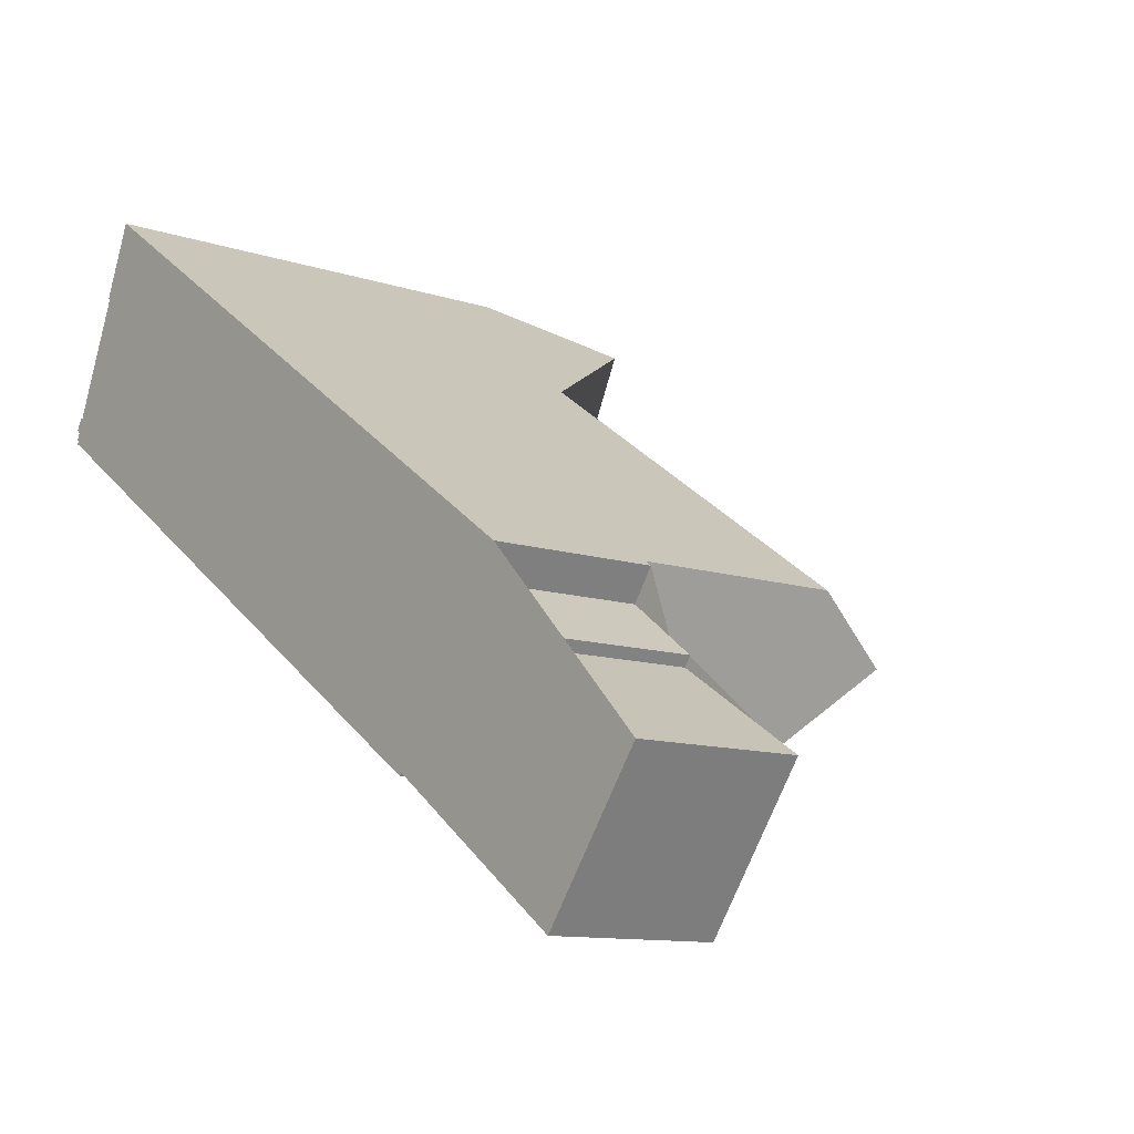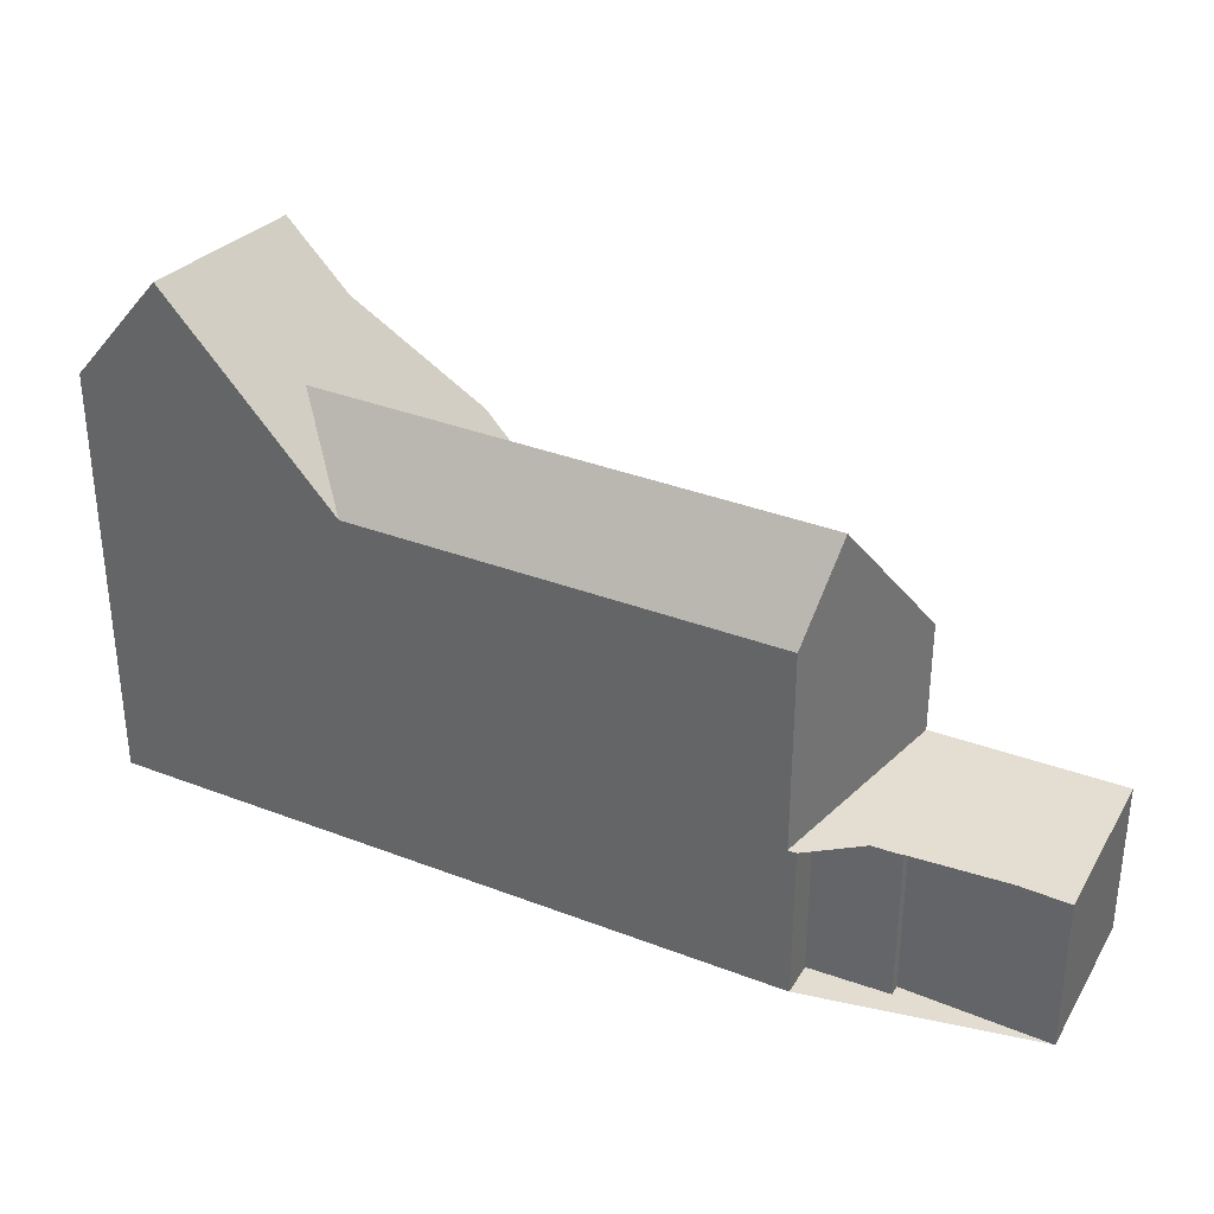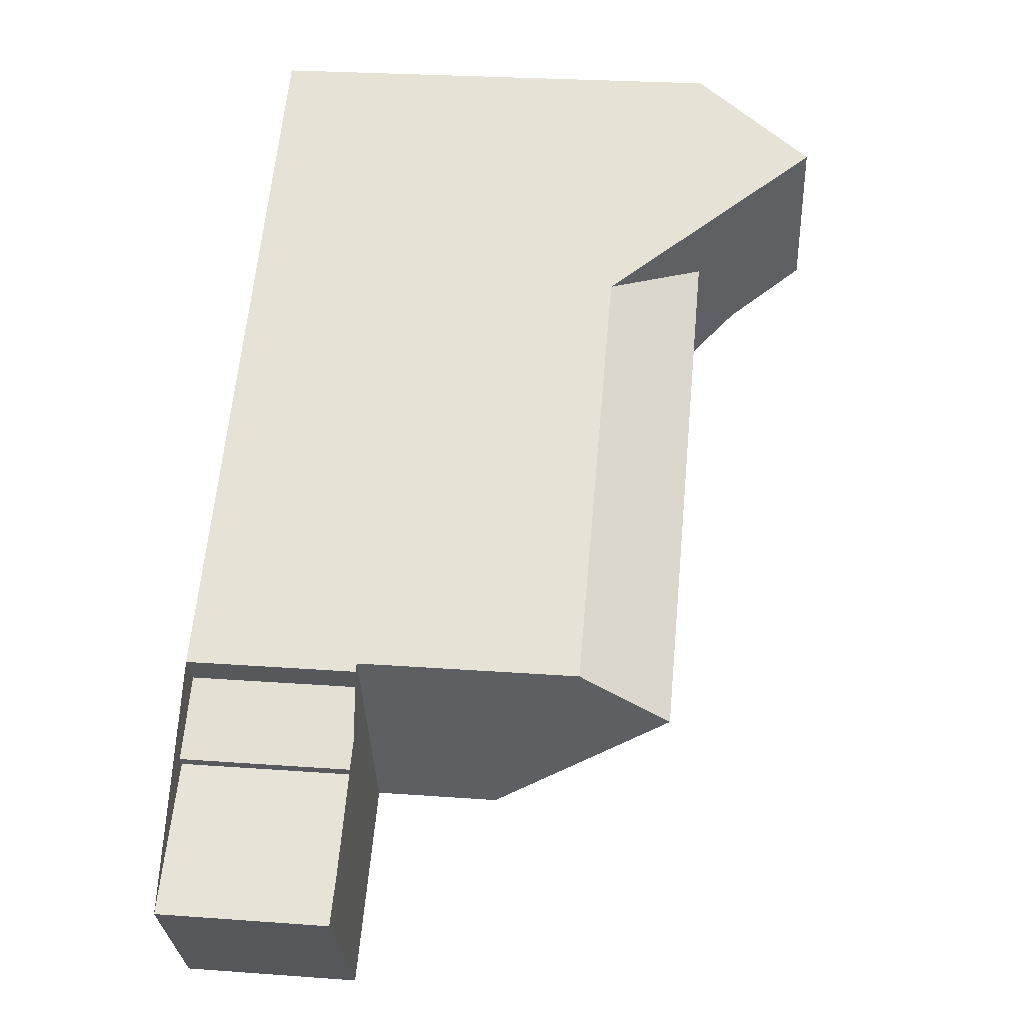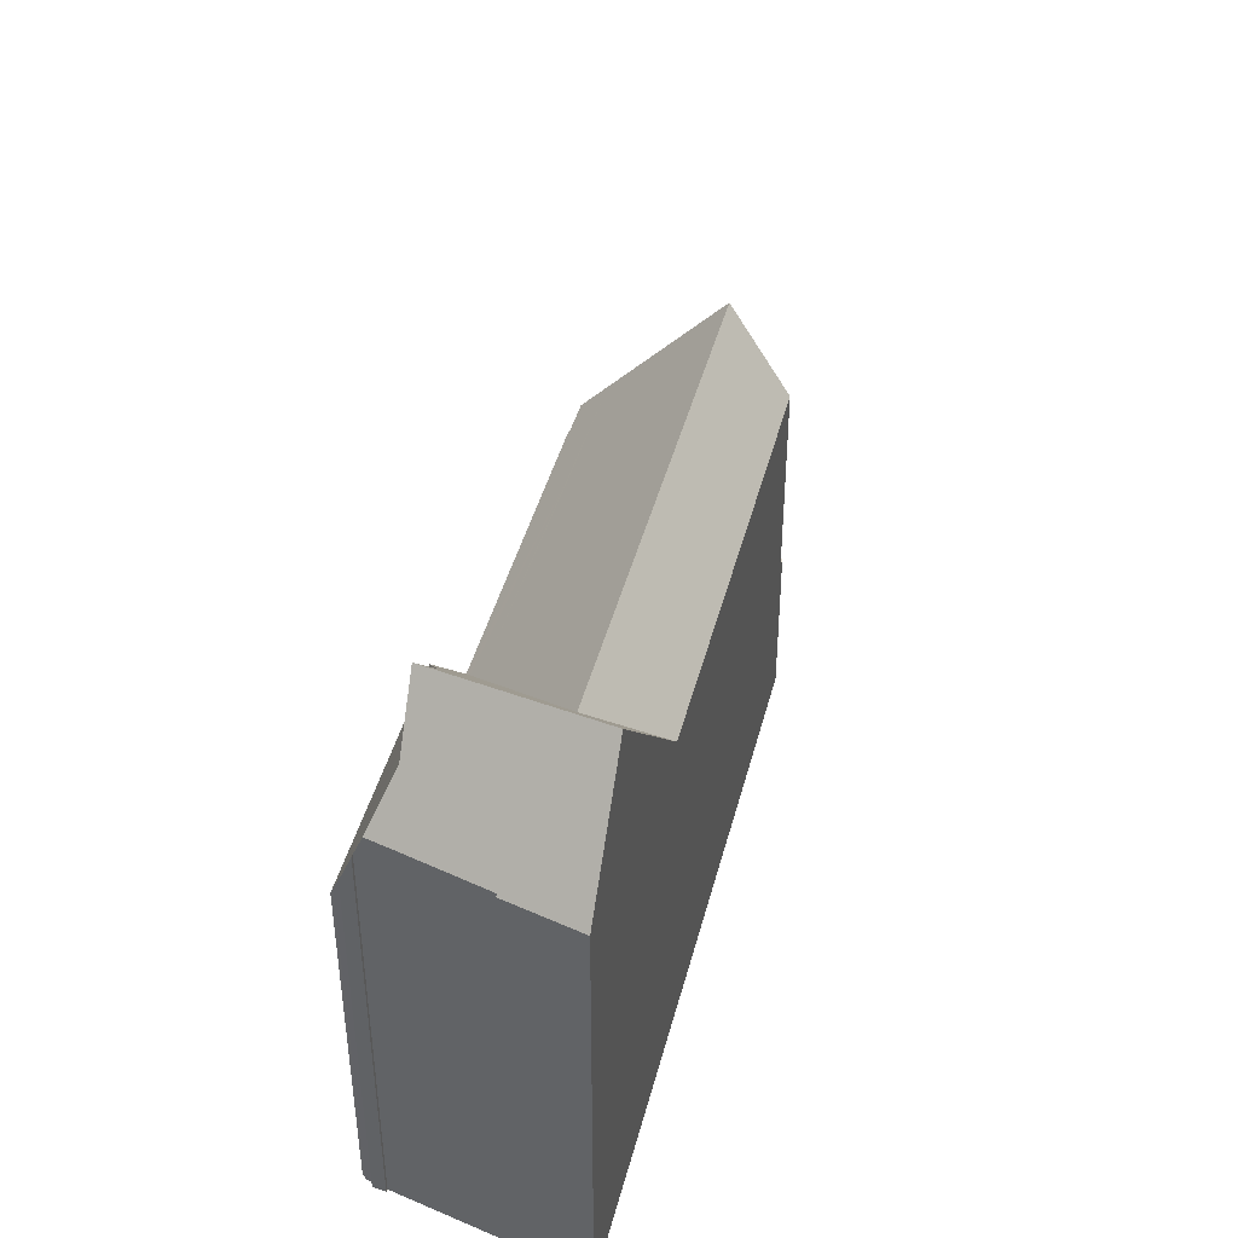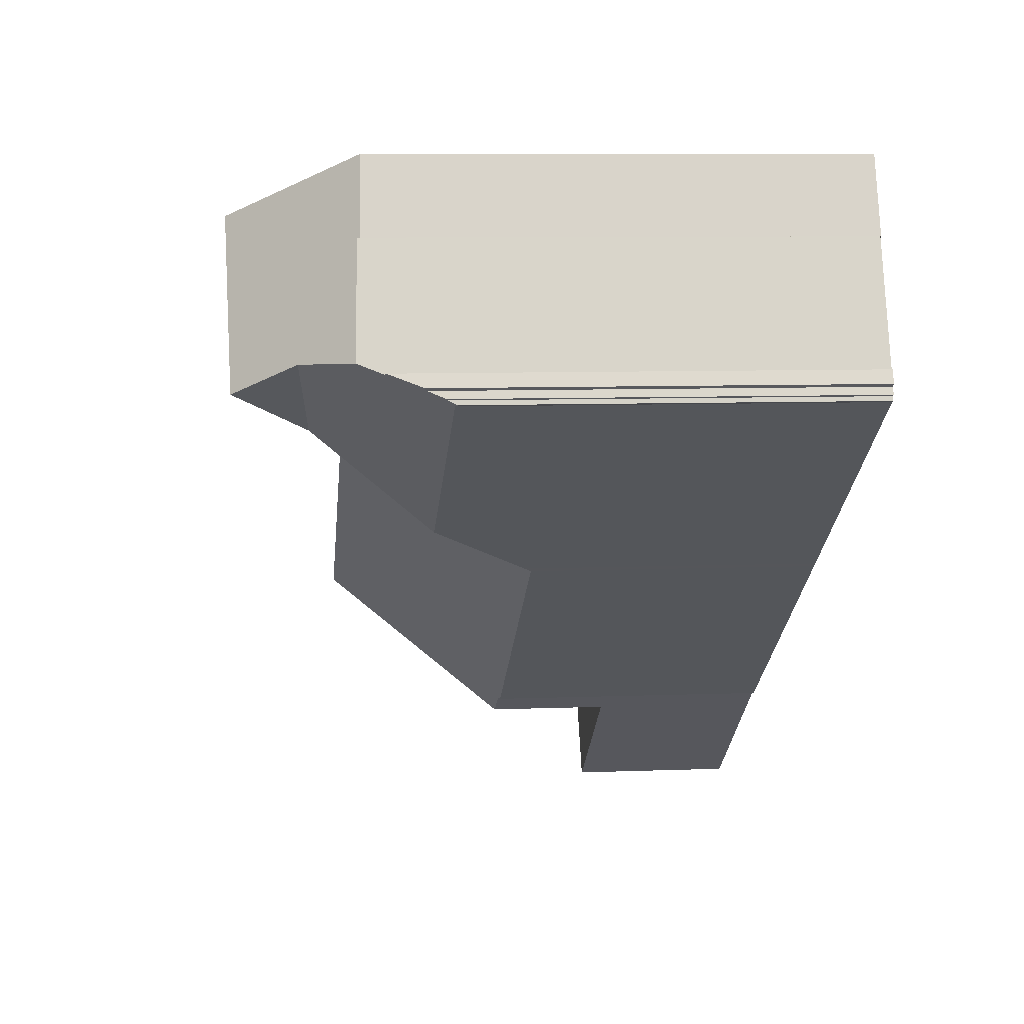
<metadata>
{"format":"obj","ext":"obj","renderer":"f3d","projection":"perspective","resolution":1024,"background":"white","views":[{"elev":-10.9,"azim":-129.5,"up":"+Y"},{"elev":35.3,"azim":-118.0,"up":"+Z"},{"elev":26.2,"azim":-83.4,"up":"+Y"},{"elev":44.2,"azim":139.1,"up":"+Z"},{"elev":8.1,"azim":84.0,"up":"+Y"}]}
</metadata>
<code>
v -226.8 -1508 6.634
v -226.8 -1508 6.727
v -229.1 -1505 3.853
v -229.6 -1504 3.841
v -231.2 -1511 3.897
v -233.5 -1508 3.843
v -230.5 -1506 3.853
v -230.7 -1506 3.849
v -215.7 -1494 10.55
v -215 -1496 10.61
v -215.1 -1496 10.68
v -214 -1499 10.17
v -213.9 -1499 10.16
v -213.8 -1499 9.404
v -213.8 -1499 9.388
v -213.8 -1499 8.978
v -213.8 -1499 8.981
v -213.8 -1499 8.751
v -213.9 -1499 8.807
v -220.3 -1504 6.569
v -218.7 -1498 10.78
v -219.5 -1501 8.706
v -220.1 -1503 7.131
v -218.1 -1496 12.54
v -220.3 -1504 6.569
v -217 -1495 12.54
v -215.1 -1496 10.6
v -227.5 -1509 6.701
v -218.7 -1498 10.78
v -220.9 -1498 8.744
v -220.9 -1498 8.744
v -218.7 -1498 10.78
v -217.5 -1496 13.3
v -218.6 -1503 8.899
v -229.4 -1504 3.842
v -227.5 -1509 3.906
v -216.1 -1499 13.24
v -215.2 -1496 10.76
v -215.2 -1496 10.59
v -228.9 -1505 10.82
v -229.4 -1504 8.814
v -214.1 -1498 10.74
v -215.9 -1499 13.23
v -217.5 -1496 13.3
v -216.1 -1499 13.24
v -216.1 -1499 13.22
v -214.1 -1498 10.74
v -215 -1499 11.87
v -216.1 -1499 13.24
v -216.1 -1499 13.22
v -216.1 -1499 13.24
v -218.6 -1503 8.899
v -217 -1500 11.63
v -219.5 -1501 8.706
v -218.7 -1503 8.777
v -228.2 -1507 8.723
v -229.4 -1504 8.596
v -213.8 -1499 8.77
v -213.8 -1499 8.77
v -227.8 -1508 3.897
v -220.1 -1503 7.131
v -231.8 -1511 3.884
v -218 -1502 9.886
v -218.9 -1502 8.76
v -227.8 -1508 7.493
v -213.8 -1499 9.481
v -218 -1502 9.886
v -218.9 -1498 10.66
v -218.7 -1498 10.87
v -216.9 -1497 13.27
v -215.1 -1496 10.6
v -215.2 -1496 10.7
v -218.9 -1498 10.66
v -230.7 -1506 3.85
v -229 -1505 10.19
v -215.2 -1496 10.83
v -216.9 -1497 13.27
v -229 -1505 8.636
v -229 -1505 3.855
v -229 -1505 10.19
v -228.9 -1505 10.82
v -228.2 -1507 8.723
v -228.9 -1505 10.82
v -229 -1505 3.855
v -229.4 -1504 3.842
v -227.8 -1508 7.493
v -227.5 -1509 3.906
v -227.8 -1508 3.897
v -227.5 -1509 6.701
v -229.4 -1504 8.814
v -231.7 -1510 3.884
v -231.1 -1511 3.897
v -233.5 -1508 3.843
v -215 -1499 11.87
v -215.9 -1499 13.23
v -215 -1499 11.87
v -227.7 -1508 3.9
v -219.9 -1502 7.721
v -217 -1500 11.63
v -227.7 -1508 7.28
v -225.7 -1507 7.394
v -219.9 -1502 7.721
v -227.7 -1508 3.9
v -219.1 -1502 8.737
v -231.4 -1511 3.891
v -231.5 -1511 3.891
v -227.7 -1508 7.28
v -215.9 -1499 13.23
v -217 -1500 11.63
v -214.2 -1498 10.73
v -215.1 -1496 10.65
v -215.2 -1496 10.65
v -215.7 -1494 10.61
v -213.8 -1499 9.486
v -214 -1499 10.17
v -213.8 -1499 9.392
v -215.1 -1496 10.65
v -215.1 -1496 10.66
v -220.9 -1502 8.709
v -221.6 -1500 10.79
v -220.2 -1503 6.739
v -220.2 -1504 6.73
v -220.6 -1503 7.683
v -221.7 -1500 10.53
v -221.6 -1500 10.79
v -222.2 -1499 8.754
v -220.4 -1503 7.145
v -220.2 -1503 6.739
v -225.7 -1505 8.718
v -226.4 -1504 10.81
v -225.3 -1506 7.416
v -225.3 -1506 7.376
v -225 -1507 6.617
v -226.6 -1503 10.31
v -226.4 -1504 10.81
v -227 -1502 8.794
v -230.1 -1505 3.851
v -230.1 -1506 3.852
v -228.1 -1508 3.896
v -228 -1508 3.899
v -227.7 -1509 3.905
v -215.3 -1495 10.58
v -215.4 -1495 10.63
v -221.7 -1500 10.39
v -219.3 -1498 10.22
v -227.3 -1504 10.81
v -228.8 -1505 10.72
v -215.9 -1496 11.45
v -217.1 -1497 13.28
v -228.8 -1505 8.657
v -228.8 -1505 10.72
v -228.8 -1505 3.862
v -226.4 -1504 10.74
v -222.9 -1501 10.48
v -228.8 -1505 3.862
v -229.7 -1506 3.86
v -227.3 -1504 10.81
v -233.1 -1509 3.852
v -233.1 -1509 3.852
v -218.5 -1498 11.31
v -217.1 -1497 13.28
v -219.3 -1498 10.22
v -230.2 -1506 3.859
v -228.6 -1508 3.894
v -230.6 -1506 3.85
v -230.6 -1506 3.85
v -228.5 -1509 3.898
v -228.2 -1509 3.904
v -231.4 -1510 3.886
v -232.3 -1508 3.854
v -231.2 -1511 3.892
v -232.5 -1507 3.846
v -231 -1511 3.897
v -226.8 -1508 6.727
v -226.8 -1508 6.634
v -226.8 -1508 -8.882e-16
v -226.8 -1508 -8.882e-16
v -227.5 -1509 6.701
v -226.8 -1508 6.727
v -226.8 -1508 -8.882e-16
v -227.5 -1509 0
v -229.6 -1504 3.841
v -229.1 -1505 3.853
v -229.1 -1505 4.441e-16
v -229.6 -1504 -4.441e-16
v -229.4 -1504 3.842
v -229.6 -1504 3.841
v -229.6 -1504 -4.441e-16
v -229.4 -1504 0
v -231.5 -1511 3.891
v -231.2 -1511 3.897
v -231.2 -1511 0
v -231.5 -1511 0
v -233.5 -1508 3.843
v -233.5 -1508 3.843
v -233.5 -1508 0
v -233.5 -1508 4.441e-16
v -230.7 -1506 3.85
v -230.5 -1506 3.853
v -230.5 -1506 4.441e-16
v -230.7 -1506 4.441e-16
v -230.6 -1506 3.85
v -230.7 -1506 3.849
v -230.7 -1506 0
v -230.6 -1506 0
v -215.3 -1495 10.58
v -215.7 -1494 10.55
v -215.7 -1494 1.776e-15
v -215.3 -1495 0
v -215.1 -1496 10.66
v -215 -1496 10.61
v -215 -1496 0
v -215.1 -1496 1.776e-15
v -214.2 -1498 10.73
v -215.1 -1496 10.68
v -215.1 -1496 0
v -214.2 -1498 0
v -214 -1499 10.17
v -214 -1499 10.17
v -214 -1499 1.776e-15
v -214 -1499 0
v -213.8 -1499 9.481
v -213.9 -1499 10.16
v -213.9 -1499 -1.776e-15
v -213.8 -1499 -1.776e-15
v -213.8 -1499 9.392
v -213.8 -1499 9.404
v -213.8 -1499 0
v -213.8 -1499 0
v -213.8 -1499 8.978
v -213.8 -1499 9.388
v -213.8 -1499 0
v -213.8 -1499 0
v -213.8 -1499 8.981
v -213.8 -1499 8.978
v -213.8 -1499 0
v -213.8 -1499 -1.776e-15
v -213.8 -1499 8.77
v -213.8 -1499 8.981
v -213.8 -1499 -1.776e-15
v -213.8 -1499 -1.776e-15
v -213.8 -1499 8.77
v -213.8 -1499 8.751
v -213.8 -1499 0
v -213.8 -1499 0
v -218.6 -1503 8.899
v -213.9 -1499 8.807
v -213.9 -1499 0
v -218.6 -1503 0
v -225 -1507 6.617
v -220.3 -1504 6.569
v -220.3 -1504 0
v -225 -1507 0
v -217.5 -1496 13.3
v -218.1 -1496 12.54
v -218.1 -1496 0
v -217.5 -1496 0
v -215.7 -1494 10.61
v -217 -1495 12.54
v -217 -1495 0
v -215.7 -1494 0
v -215 -1496 10.61
v -215.1 -1496 10.6
v -215.1 -1496 1.776e-15
v -215 -1496 0
v -218.1 -1496 12.54
v -220.9 -1498 8.744
v -220.9 -1498 0
v -218.1 -1496 0
v -217 -1495 12.54
v -217.5 -1496 13.3
v -217.5 -1496 0
v -217 -1495 0
v -215.1 -1496 10.6
v -215.2 -1496 10.59
v -215.2 -1496 0
v -215.1 -1496 -1.776e-15
v -214 -1499 10.17
v -214.1 -1498 10.74
v -214.1 -1498 0
v -214 -1499 1.776e-15
v -218.7 -1503 8.777
v -218.6 -1503 8.899
v -218.6 -1503 0
v -218.7 -1503 -1.776e-15
v -220.2 -1504 6.73
v -218.7 -1503 8.777
v -218.7 -1503 -1.776e-15
v -220.2 -1504 8.882e-16
v -213.8 -1499 8.751
v -213.8 -1499 8.77
v -213.8 -1499 -1.776e-15
v -213.8 -1499 0
v -213.9 -1499 8.807
v -213.8 -1499 8.77
v -213.8 -1499 0
v -213.9 -1499 0
v -233.1 -1509 3.852
v -231.8 -1511 3.884
v -231.8 -1511 0
v -233.1 -1509 0
v -213.8 -1499 9.404
v -213.8 -1499 9.481
v -213.8 -1499 -1.776e-15
v -213.8 -1499 0
v -215.1 -1496 10.6
v -215.1 -1496 10.6
v -215.1 -1496 -1.776e-15
v -215.1 -1496 1.776e-15
v -230.7 -1506 3.849
v -230.7 -1506 3.85
v -230.7 -1506 4.441e-16
v -230.7 -1506 0
v -227.7 -1509 3.905
v -227.5 -1509 3.906
v -227.5 -1509 0
v -227.7 -1509 4.441e-16
v -227 -1502 8.794
v -229.4 -1504 8.814
v -229.4 -1504 1.776e-15
v -227 -1502 1.776e-15
v -231.2 -1511 3.897
v -231.1 -1511 3.897
v -231.1 -1511 0
v -231.2 -1511 0
v -232.5 -1507 3.846
v -233.5 -1508 3.843
v -233.5 -1508 4.441e-16
v -232.5 -1507 -4.441e-16
v -231.8 -1511 3.884
v -231.5 -1511 3.891
v -231.5 -1511 0
v -231.8 -1511 0
v -214.1 -1498 10.74
v -214.2 -1498 10.73
v -214.2 -1498 0
v -214.1 -1498 0
v -215.7 -1494 10.55
v -215.7 -1494 10.61
v -215.7 -1494 0
v -215.7 -1494 1.776e-15
v -213.9 -1499 10.16
v -214 -1499 10.17
v -214 -1499 0
v -213.9 -1499 -1.776e-15
v -213.8 -1499 9.388
v -213.8 -1499 9.392
v -213.8 -1499 0
v -213.8 -1499 0
v -215.1 -1496 10.68
v -215.1 -1496 10.66
v -215.1 -1496 1.776e-15
v -215.1 -1496 0
v -220.3 -1504 6.569
v -220.2 -1504 6.73
v -220.2 -1504 8.882e-16
v -220.3 -1504 0
v -220.9 -1498 8.744
v -222.2 -1499 8.754
v -222.2 -1499 0
v -220.9 -1498 0
v -226.8 -1508 6.634
v -225 -1507 6.617
v -225 -1507 0
v -226.8 -1508 -8.882e-16
v -222.2 -1499 8.754
v -227 -1502 8.794
v -227 -1502 1.776e-15
v -222.2 -1499 0
v -229.1 -1505 3.853
v -230.1 -1505 3.851
v -230.1 -1505 0
v -229.1 -1505 4.441e-16
v -228.2 -1509 3.904
v -227.7 -1509 3.905
v -227.7 -1509 4.441e-16
v -228.2 -1509 -4.441e-16
v -215.2 -1496 10.59
v -215.3 -1495 10.58
v -215.3 -1495 0
v -215.2 -1496 0
v -233.5 -1508 3.843
v -233.1 -1509 3.852
v -233.1 -1509 0
v -233.5 -1508 0
v -230.1 -1505 3.851
v -230.6 -1506 3.85
v -230.6 -1506 0
v -230.1 -1505 0
v -231 -1511 3.897
v -228.2 -1509 3.904
v -228.2 -1509 -4.441e-16
v -231 -1511 4.441e-16
v -230.5 -1506 3.853
v -232.5 -1507 3.846
v -232.5 -1507 -4.441e-16
v -230.5 -1506 4.441e-16
v -231.1 -1511 3.897
v -231 -1511 3.897
v -231 -1511 4.441e-16
v -231.1 -1511 0
v -229.1 -1505 0
v -229.6 -1504 0
v -215.7 -1494 0
v -215 -1496 0
v -215.1 -1496 0
v -214 -1499 0
v -213.9 -1499 0
v -213.8 -1499 0
v -213.8 -1499 0
v -213.8 -1499 0
v -213.8 -1499 0
v -213.8 -1499 0
v -213.9 -1499 0
v -226.8 -1508 0
v -226.8 -1508 0
v -231.2 -1511 0
v -233.5 -1508 0
v -230.5 -1506 0
v -230.7 -1506 0
f 95 37 46 94
f 120 21 22 119
f 70 49 50 29 69
f 112 39 71 111
f 69 29 73
f 46 37 51
f 122 25 121
f 143 113 9 142
f 100 28 36 97
f 48 43 53
f 76 38 72
f 49 45 50
f 149 33 26 148
f 119 22 98 123
f 67 52 55 64
f 151 56 150
f 58 18 59
f 104 64 61 102
f 150 56 65 60 152
f 114 66 14 116
f 107 86 101
f 109 67 64 104
f 161 70 69 160
f 111 71 27 117
f 160 69 73 162
f 117 27 10 118
f 76 46 51 77
f 78 57 41 75
f 79 35 57 78
f 153 135 157
f 166 74 8 165
f 106 62 91 105
f 134 80 90 136
f 159 6 93 158
f 169 164 167 171
f 172 7 74 166 163 170
f 97 60 65 100
f 115 13 66 114
f 123 98 23 127
f 102 54 104
f 105 92 5 106
f 171 167 168 173
f 109 50 45 108
f 127 23 128
f 104 54 29 50 109
f 110 47 94
f 111 72 38 112
f 148 26 113 143
f 114 63 99 96 42 12 115
f 116 15 16 17 58 59 19 34 63 114
f 117 72 111
f 118 11 110 94 46 76 72 117
f 130 120 119 129
f 121 61 64 55 122
f 129 119 123 131
f 124 68 32 125
f 145 68 124 144
f 131 123 127 132
f 132 127 128 20 133
f 147 83 146
f 131 101 86 82 129
f 132 101 131
f 133 1 2 89 107 101 132
f 154 124 125 135 153
f 144 124 154
f 137 3 4 85 84 138
f 139 88 103 140
f 156 138 84 155
f 140 103 87 141
f 142 39 112 143
f 144 126 31 145
f 146 130 129 82 147
f 148 38 76 77 149
f 150 78 75 40 151
f 153 134 154
f 154 134 136 126 144
f 155 88 139 156
f 157 81 80 134 153
f 158 91 62 159
f 170 163 164 169
f 143 112 38 148
f 152 79 78 150
f 160 24 44 161
f 162 30 24 160
f 163 156 139 164
f 165 137 138 166
f 164 139 140 167
f 166 138 156 163
f 167 140 141 168
f 169 91 158 170
f 171 105 91 169
f 170 158 93 172
f 173 92 105 171
f 175 176 177 174
f 179 180 181 178
f 183 184 185 182
f 187 188 189 186
f 191 192 193 190
f 195 196 197 194
f 199 200 201 198
f 203 204 205 202
f 207 208 209 206
f 211 212 213 210
f 215 216 217 214
f 219 220 221 218
f 223 224 225 222
f 227 228 229 226
f 231 232 233 230
f 235 236 237 234
f 239 240 241 238
f 243 244 245 242
f 247 248 249 246
f 251 252 253 250
f 255 256 257 254
f 259 260 261 258
f 263 264 265 262
f 267 268 269 266
f 271 272 273 270
f 275 276 277 274
f 279 280 281 278
f 283 284 285 282
f 287 288 289 286
f 291 292 293 290
f 295 296 297 294
f 299 300 301 298
f 303 304 305 302
f 307 308 309 306
f 311 312 313 310
f 315 316 317 314
f 319 320 321 318
f 323 324 325 322
f 327 328 329 326
f 331 332 333 330
f 335 336 337 334
f 339 340 341 338
f 343 344 345 342
f 347 348 349 346
f 351 352 353 350
f 355 356 357 354
f 359 360 361 358
f 363 364 365 362
f 367 368 369 366
f 371 372 373 370
f 375 376 377 374
f 379 380 381 378
f 383 384 385 382
f 387 388 389 386
f 391 392 393 390
f 395 396 397 394
f 399 400 401 398
f 403 404 405 406 407 408 409 410 411 412 413 414 415 416 417 418 419 420 402

</code>
